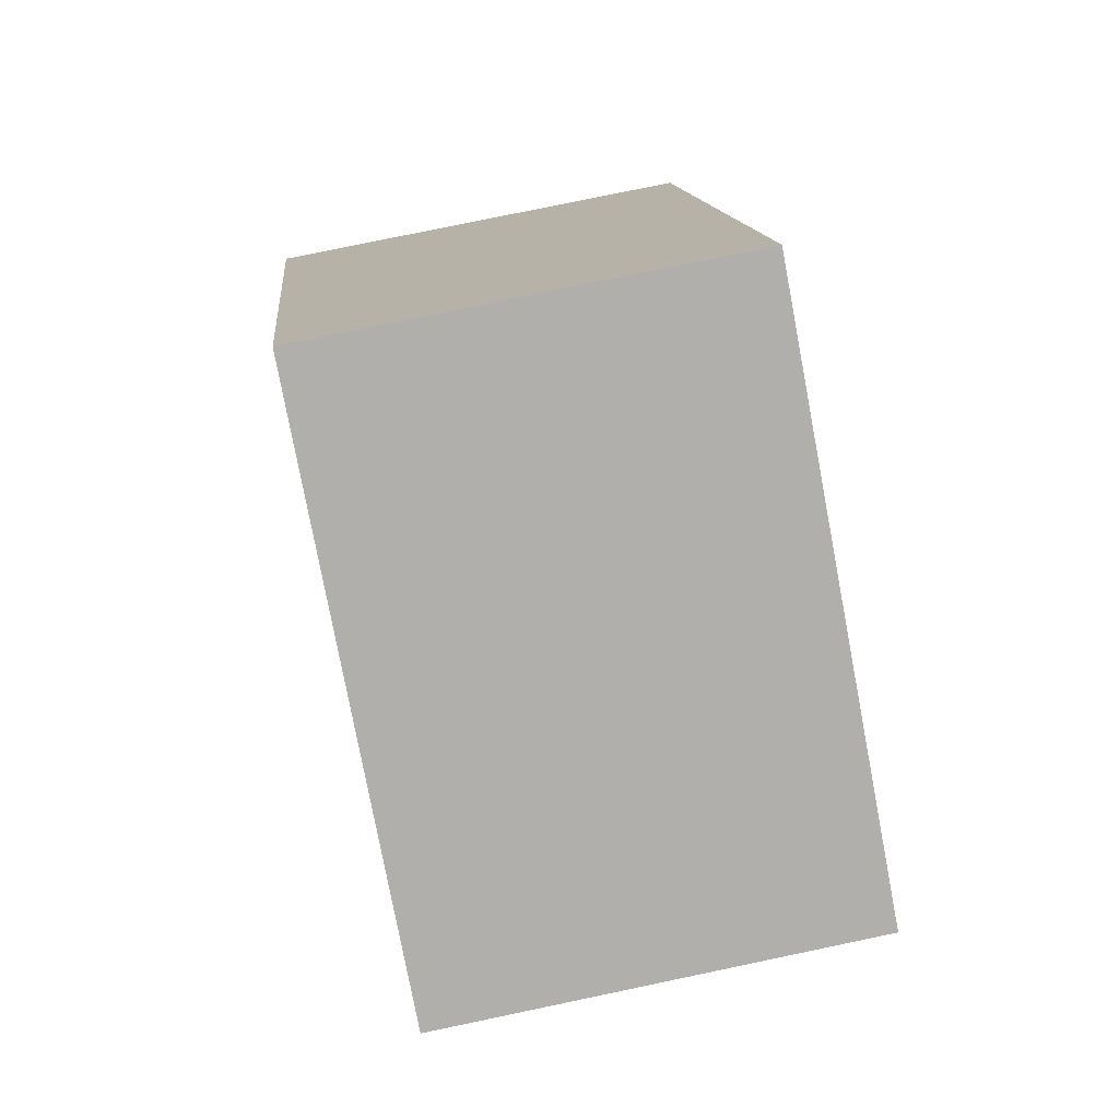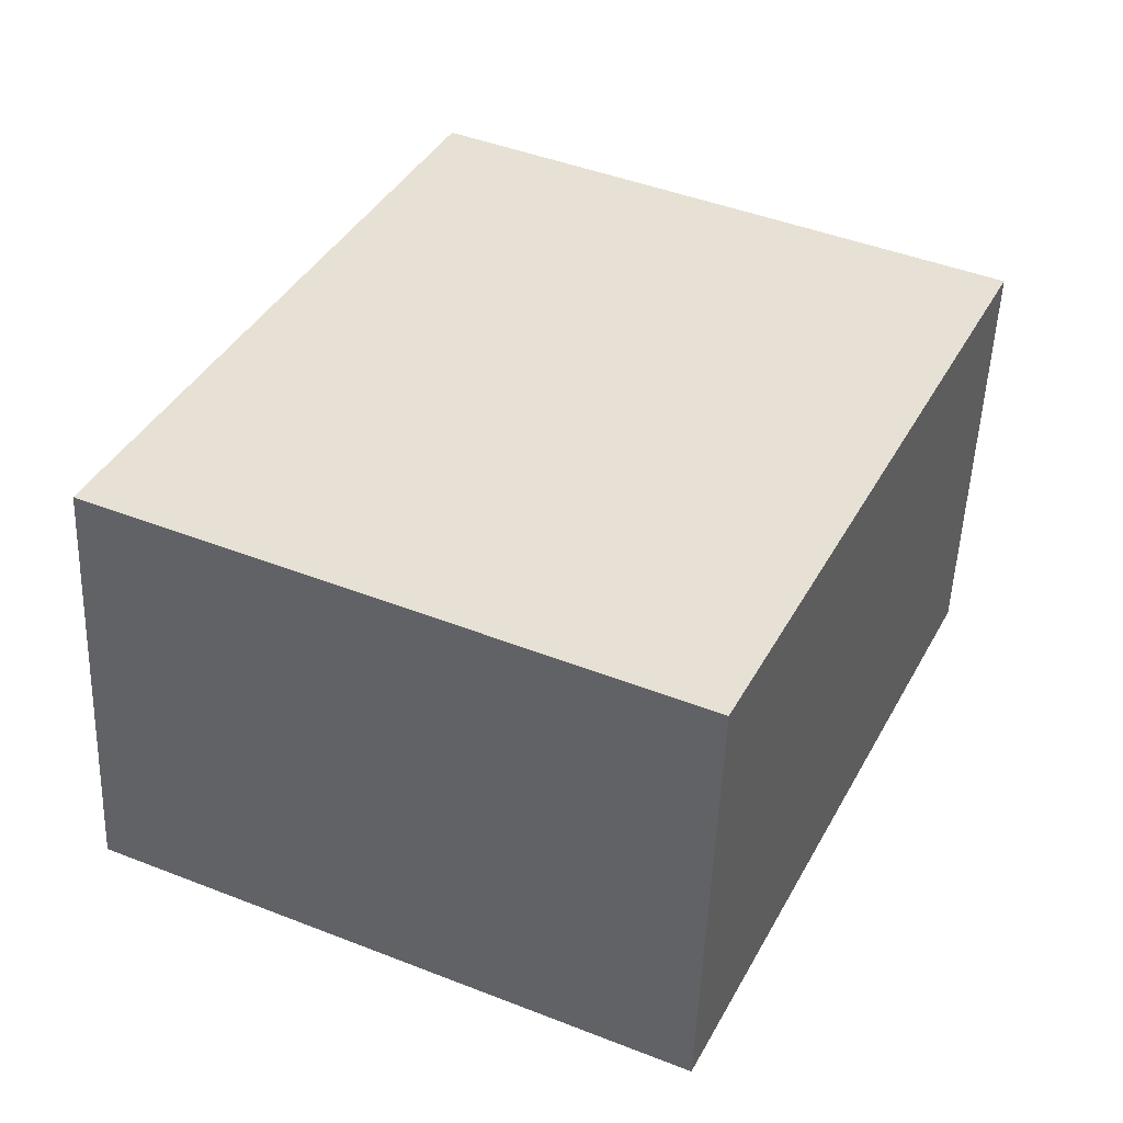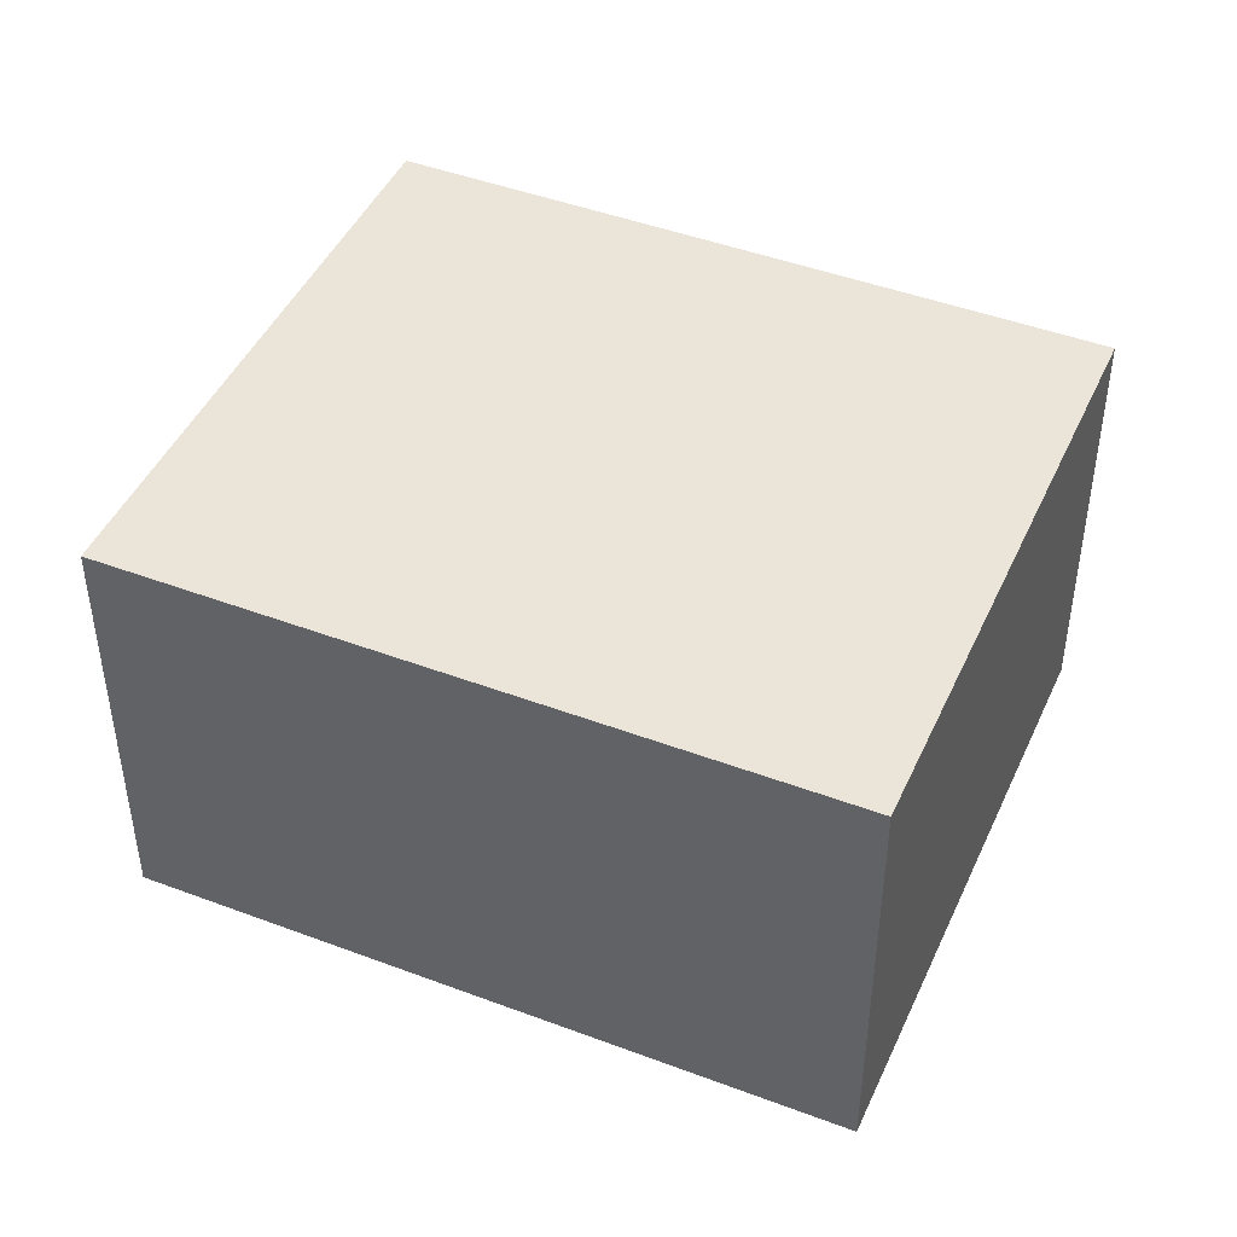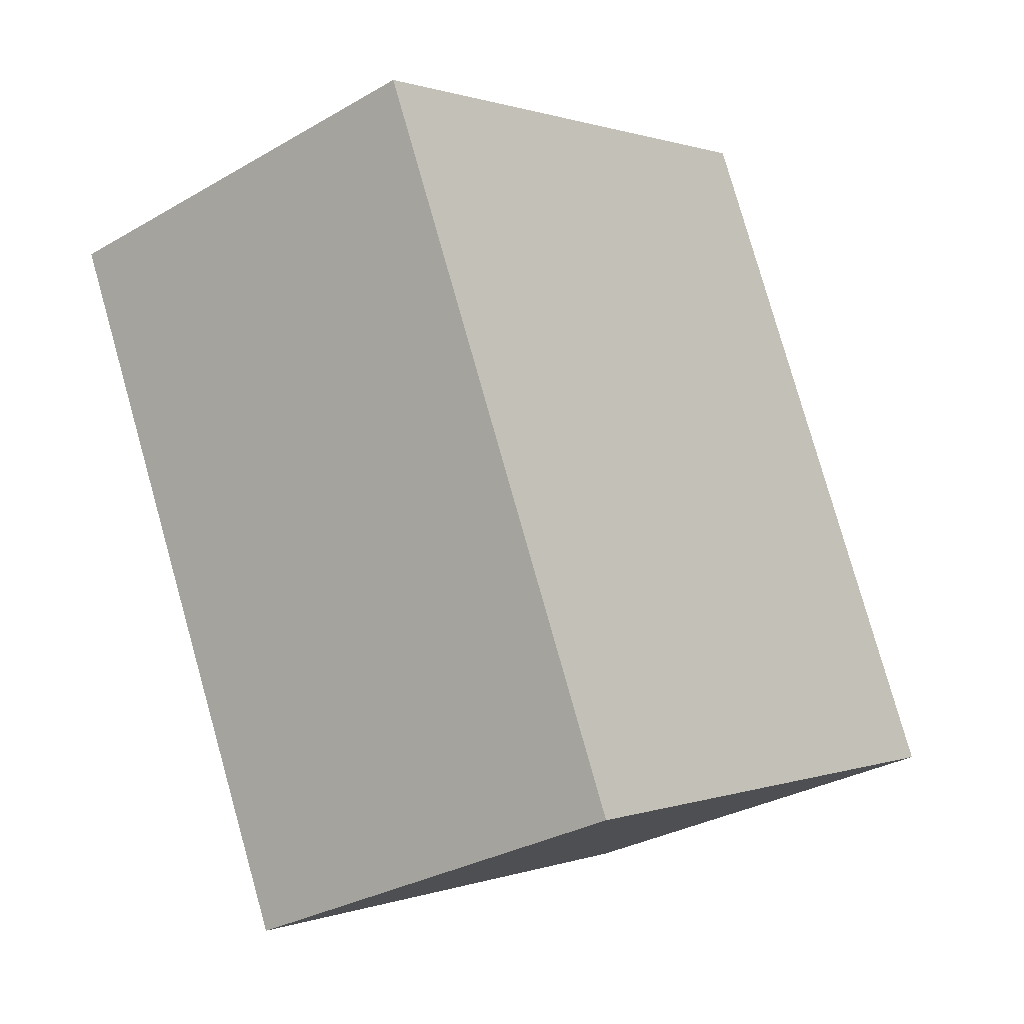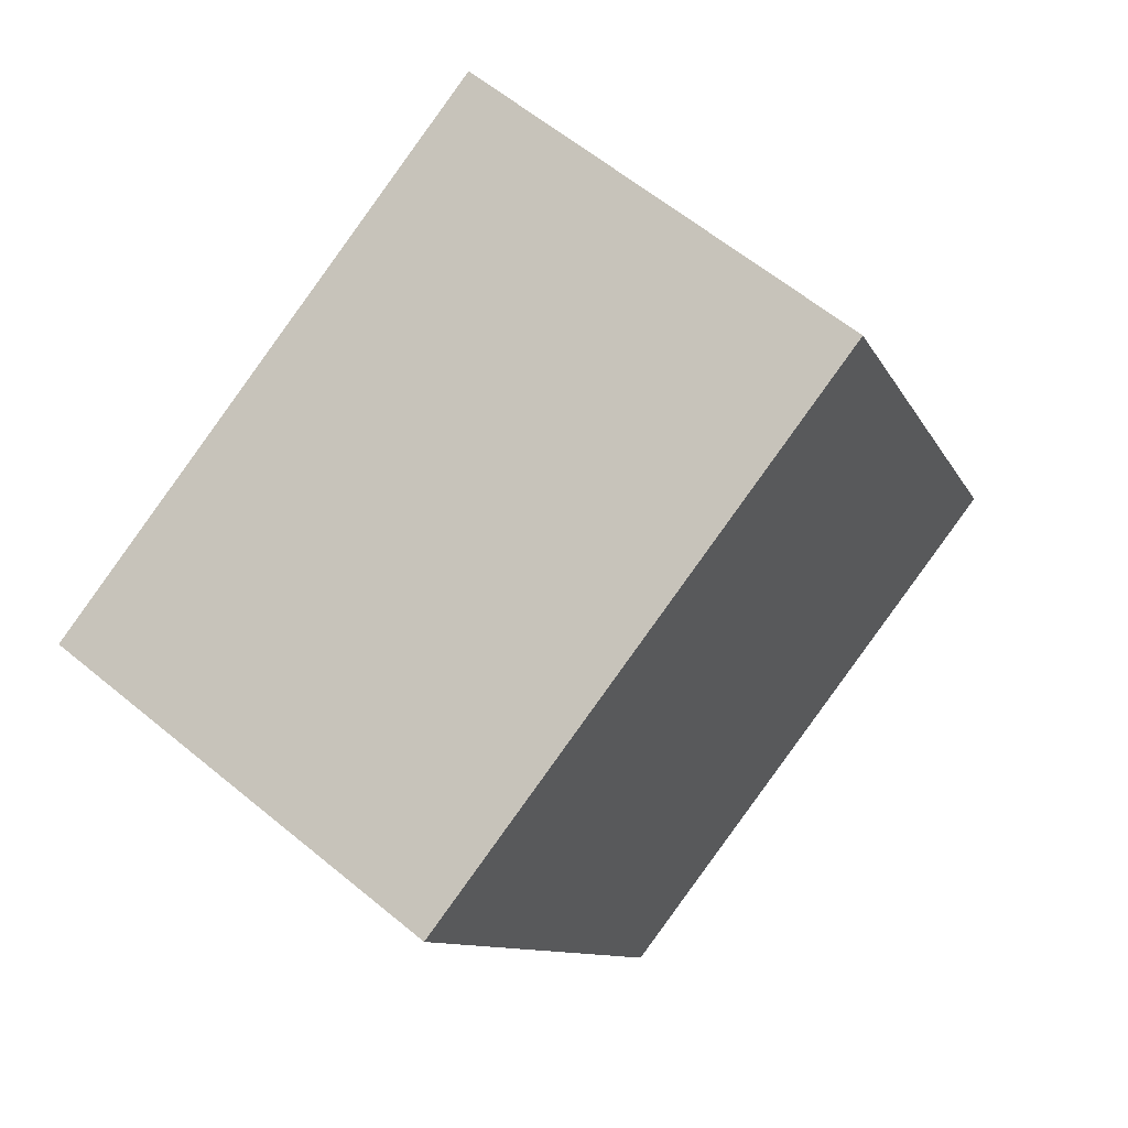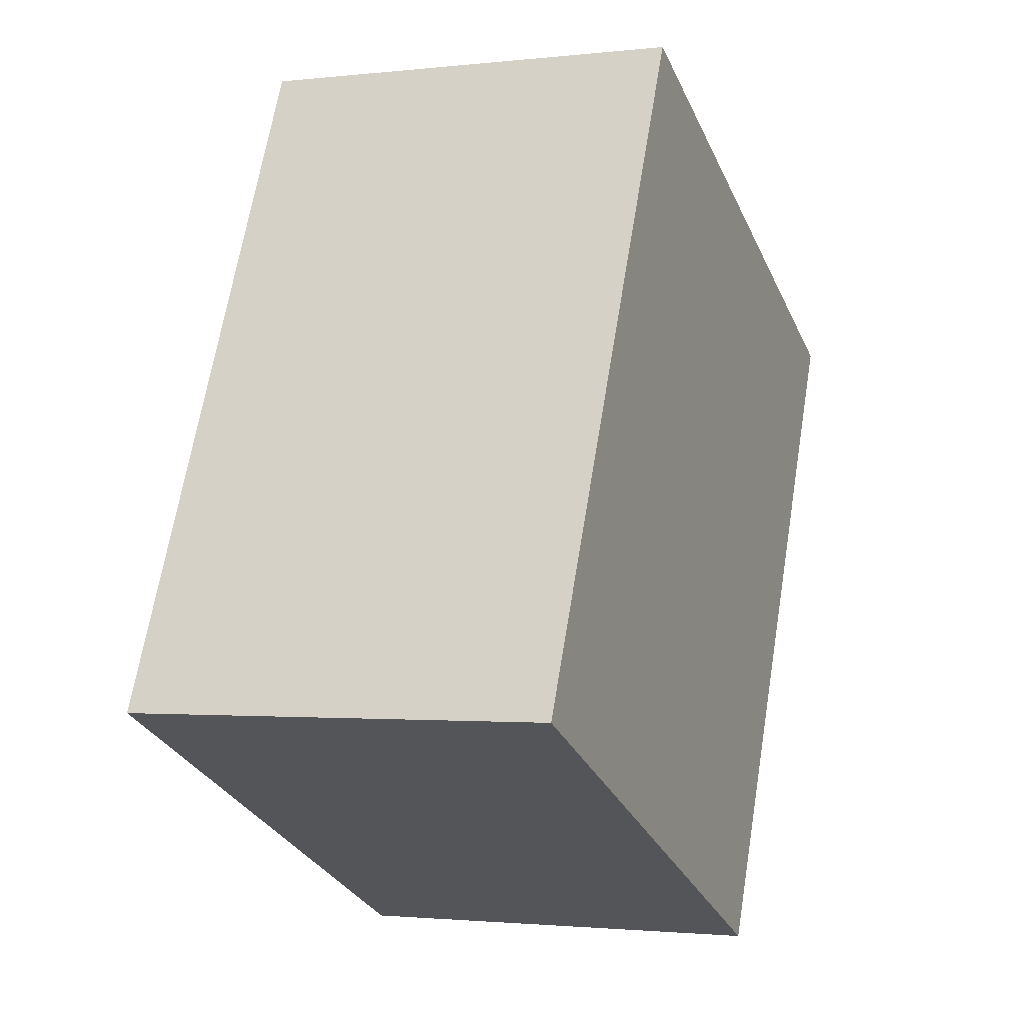
<metadata>
{"format":"obj","ext":"obj","renderer":"f3d","projection":"perspective","resolution":1024,"background":"white","views":[{"elev":77.7,"azim":78.2,"up":"+Z"},{"elev":-51.4,"azim":-2.2,"up":"+Z"},{"elev":45.4,"azim":138.5,"up":"+Y"},{"elev":-30.7,"azim":129.9,"up":"+Z"},{"elev":60.8,"azim":130.2,"up":"+Z"},{"elev":-1.8,"azim":-67.7,"up":"+Z"}]}
</metadata>
<code>
v  0 2.042 1.25e-16
v  4.12 2.042 1.9
v  2.655 2.042 -1.239
v  1.464 2.042 3.139
v  2.655 7.587e-17 -1.239
v  0 0 0
v  1.464 -1.922e-16 3.139
v  4.12 -1.163e-16 1.9
g defaultobject
f 1 2 3
f 2 1 4
f 5 1 3
f 1 5 6
f 6 4 1
f 4 6 7
f 7 2 4
f 2 7 8
f 8 3 2
f 3 8 5
f 5 7 6
f 7 5 8

</code>
